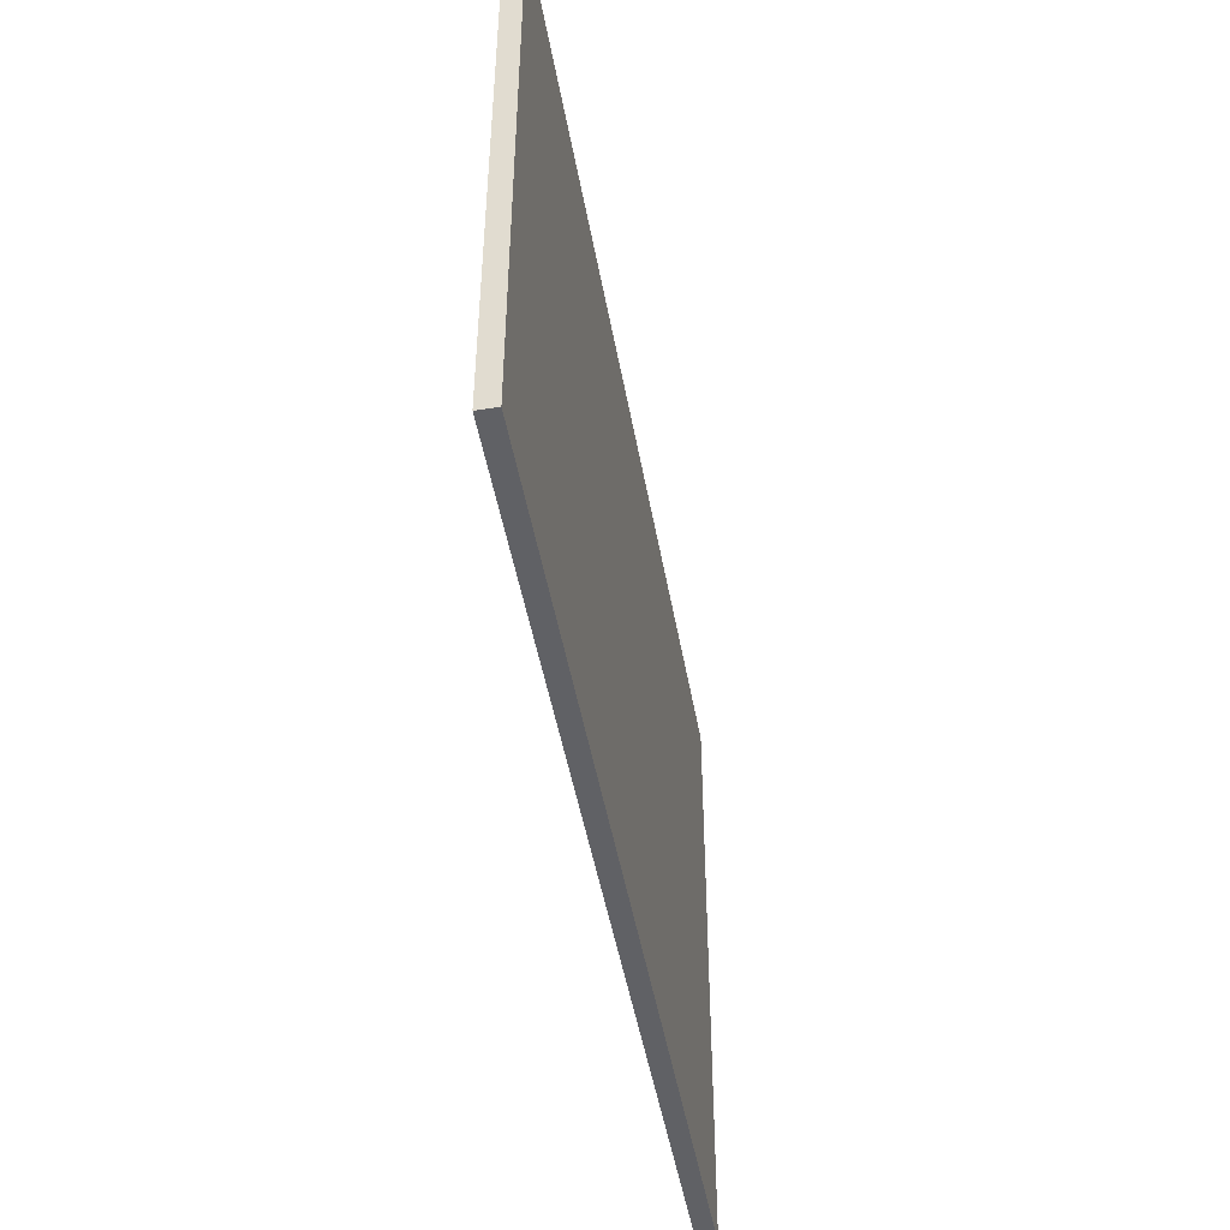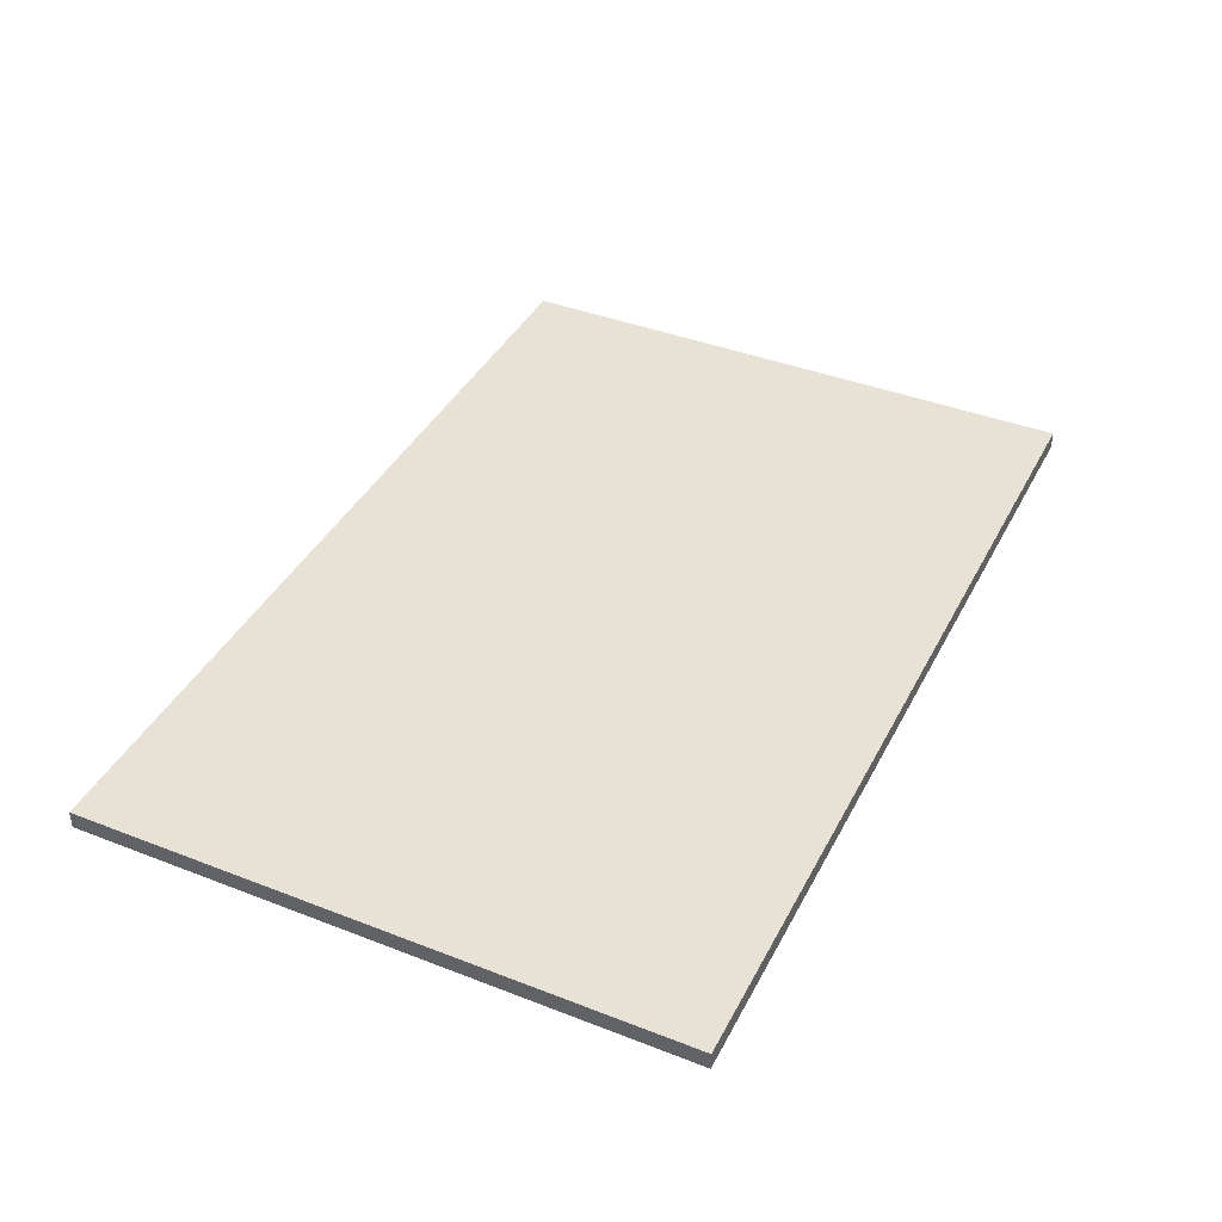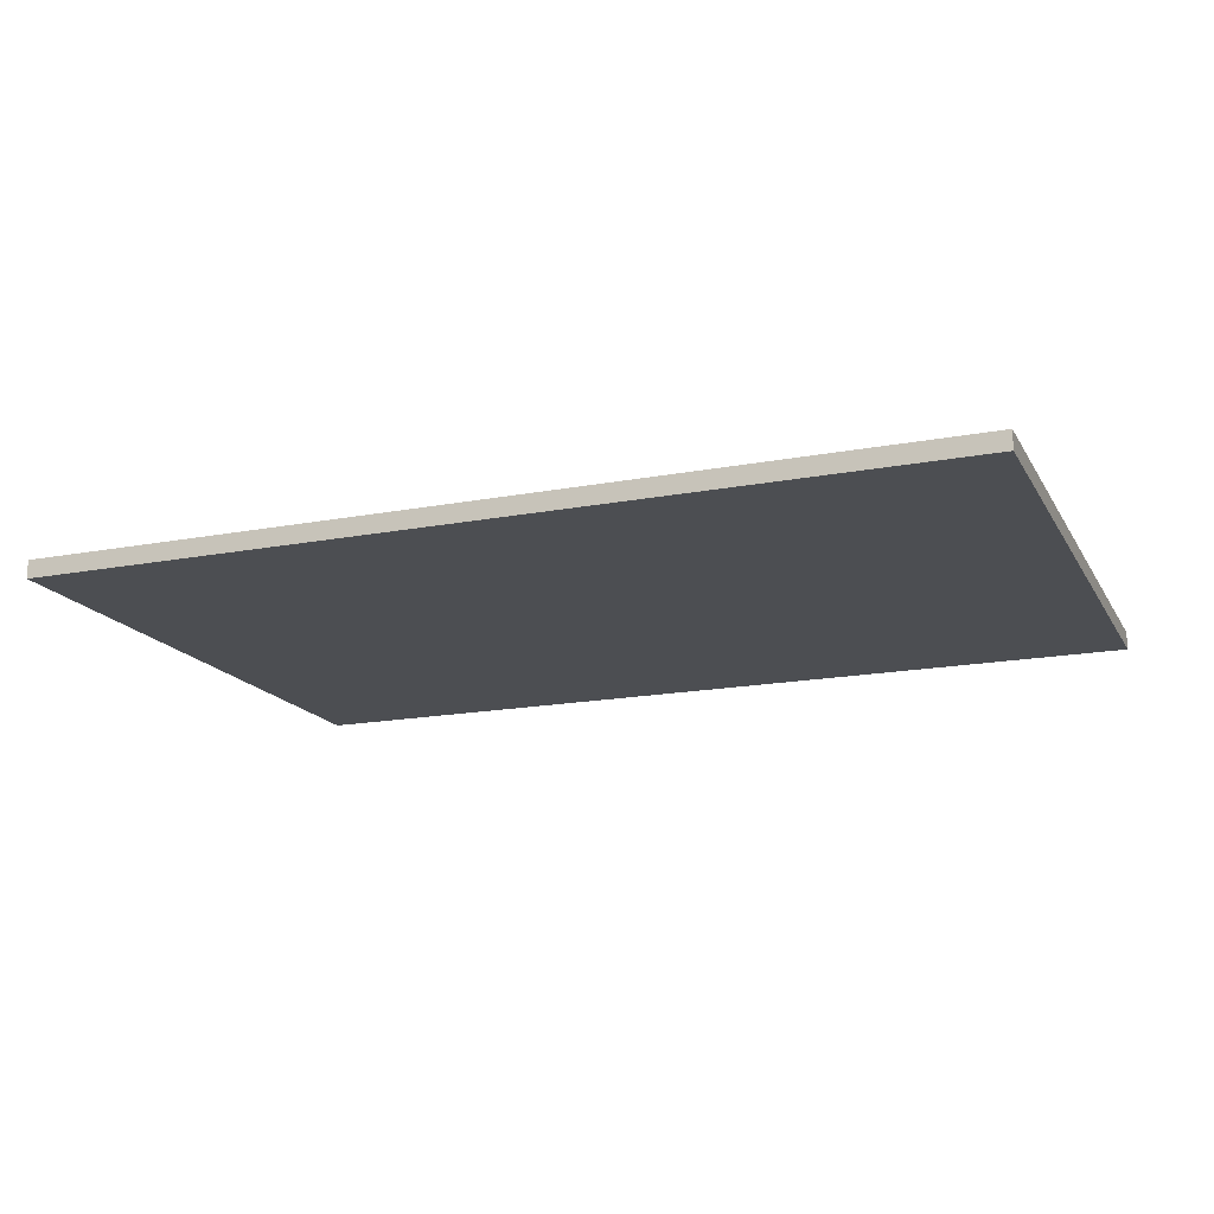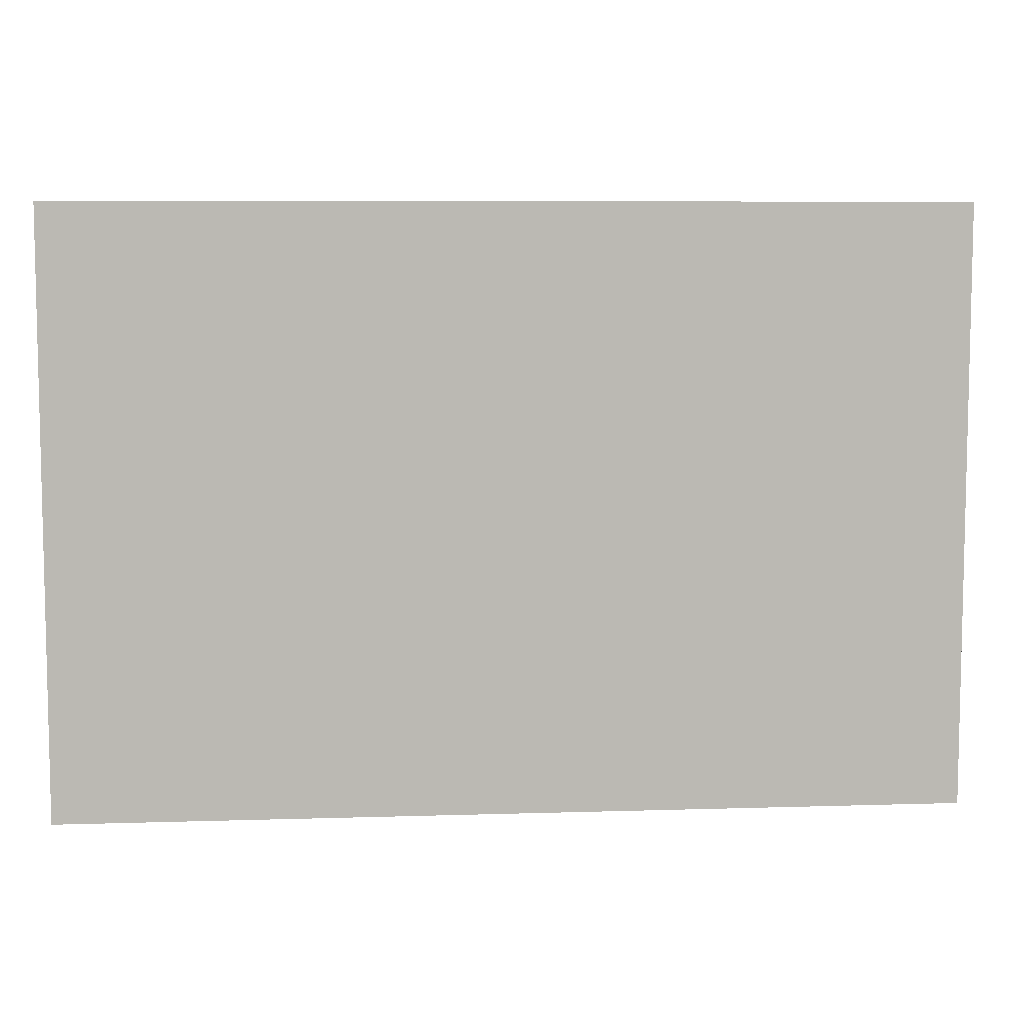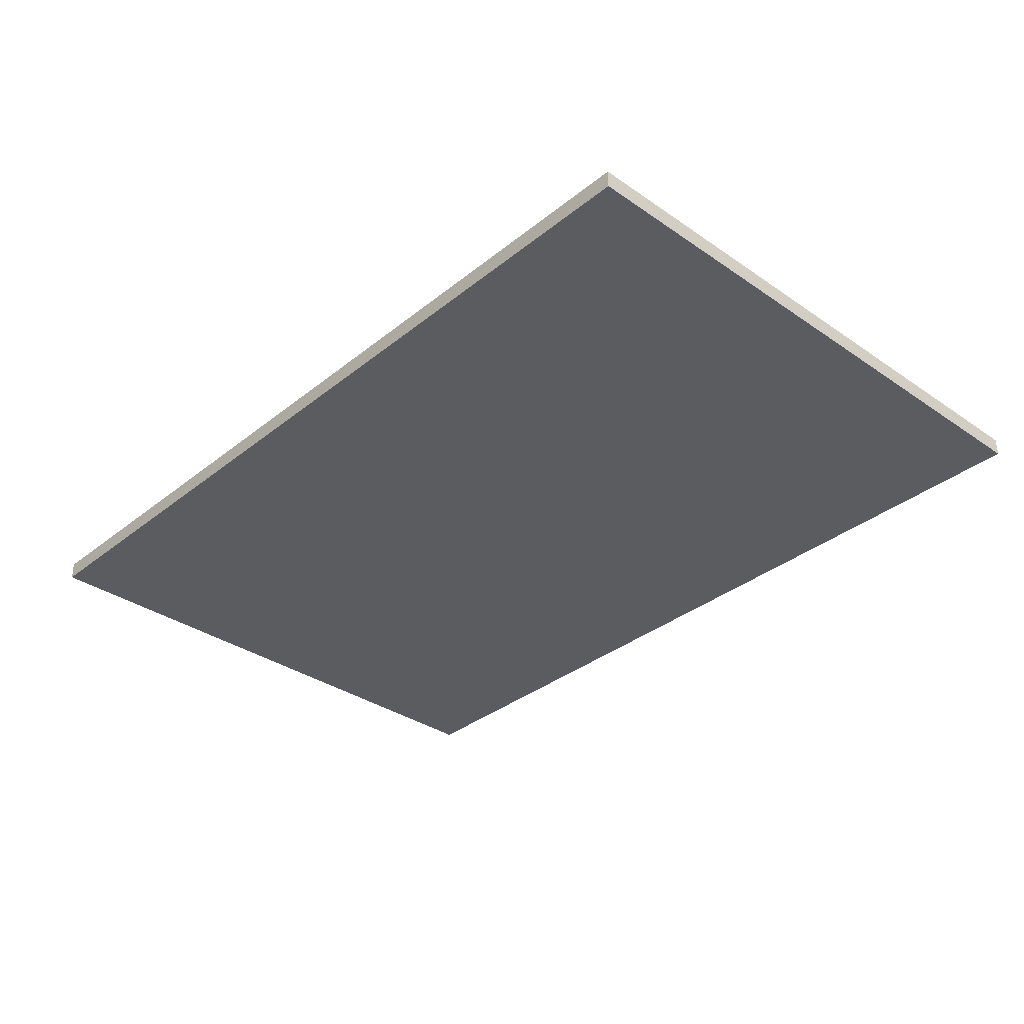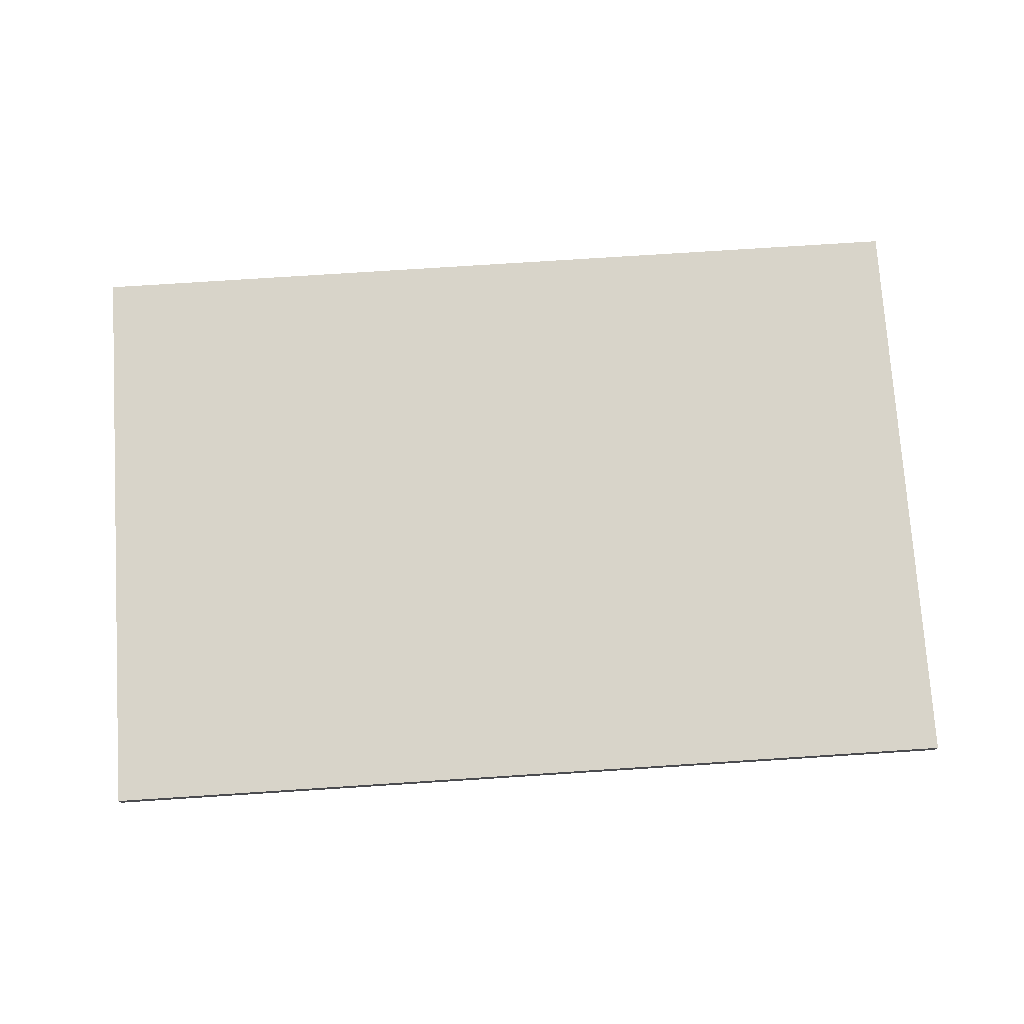
<metadata>
{"format":"obj","ext":"obj","renderer":"f3d","projection":"perspective","resolution":1024,"background":"white","views":[{"elev":-47.7,"azim":-80.0,"up":"+Z"},{"elev":40.4,"azim":115.5,"up":"+Y"},{"elev":-16.9,"azim":-158.9,"up":"+Y"},{"elev":7.5,"azim":-5.1,"up":"+Z"},{"elev":-34.2,"azim":-132.9,"up":"+Y"},{"elev":75.4,"azim":-3.7,"up":"+Y"}]}
</metadata>
<code>
v 0 0 0
v 0 0 20
v 0 0.6 20
v 0 0.6 0
v 30 0 0
v 0 0 0
v 0 0.6 0
v 30 0.6 0
v 30 0 20
v 30 0 0
v 30 0.6 0
v 30 0.6 20
v 0 0 20
v 30 0 20
v 30 0.6 20
v 0 0.6 20
v 0 0.6 20
v 30 0.6 20
v 30 0.6 0
v 0 0.6 0
v 30 0 20
v 0 0 20
v 0 0 0
v 30 0 0
g d37df746-e2d6-11ea-8ae2-54bf646e7e1f
f 1 2 4
f 4 2 3
g d37f575c-e2d6-11ea-aa9d-54bf646e7e1f
f 5 6 8
f 8 6 7
g d3806926-e2d6-11ea-aaea-54bf646e7e1f
f 9 10 12
f 12 10 11
g d381a21c-e2d6-11ea-9604-54bf646e7e1f
f 13 14 16
f 16 14 15
g d382db0c-e2d6-11ea-9bff-54bf646e7e1f
f 18 19 17
f 17 19 20
g d3843b18-e2d6-11ea-97f5-54bf646e7e1f
f 21 22 24
f 24 22 23

</code>
